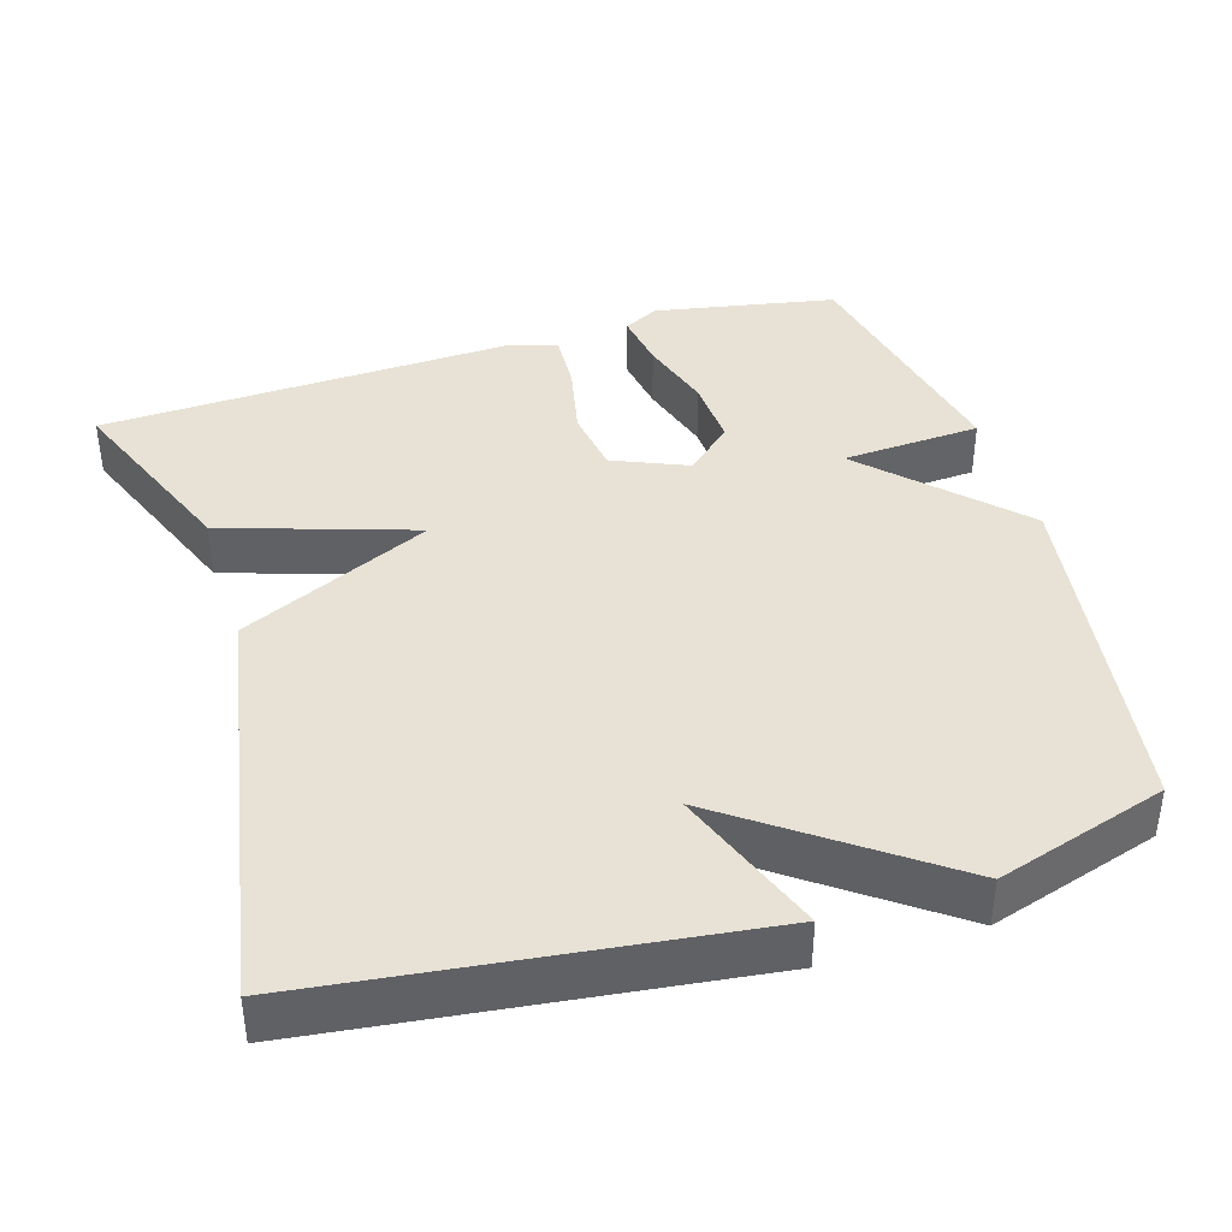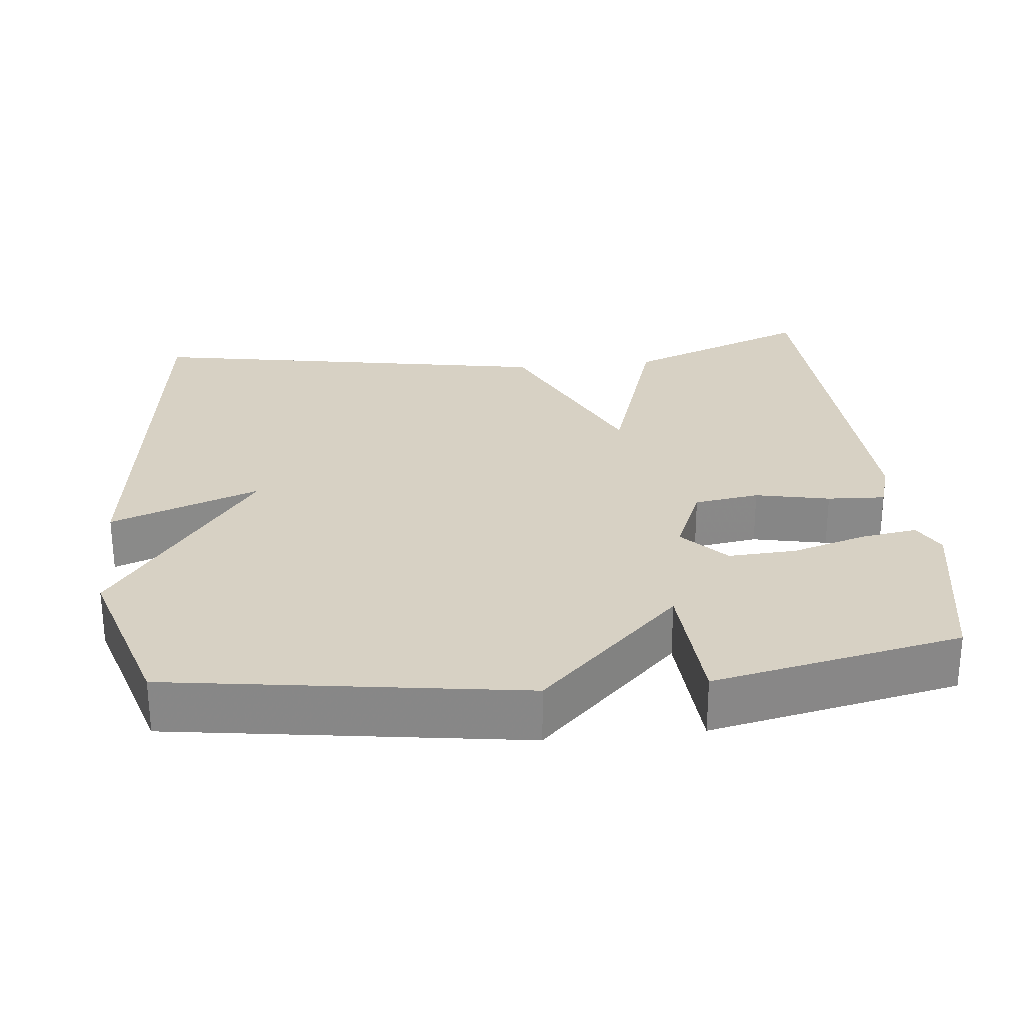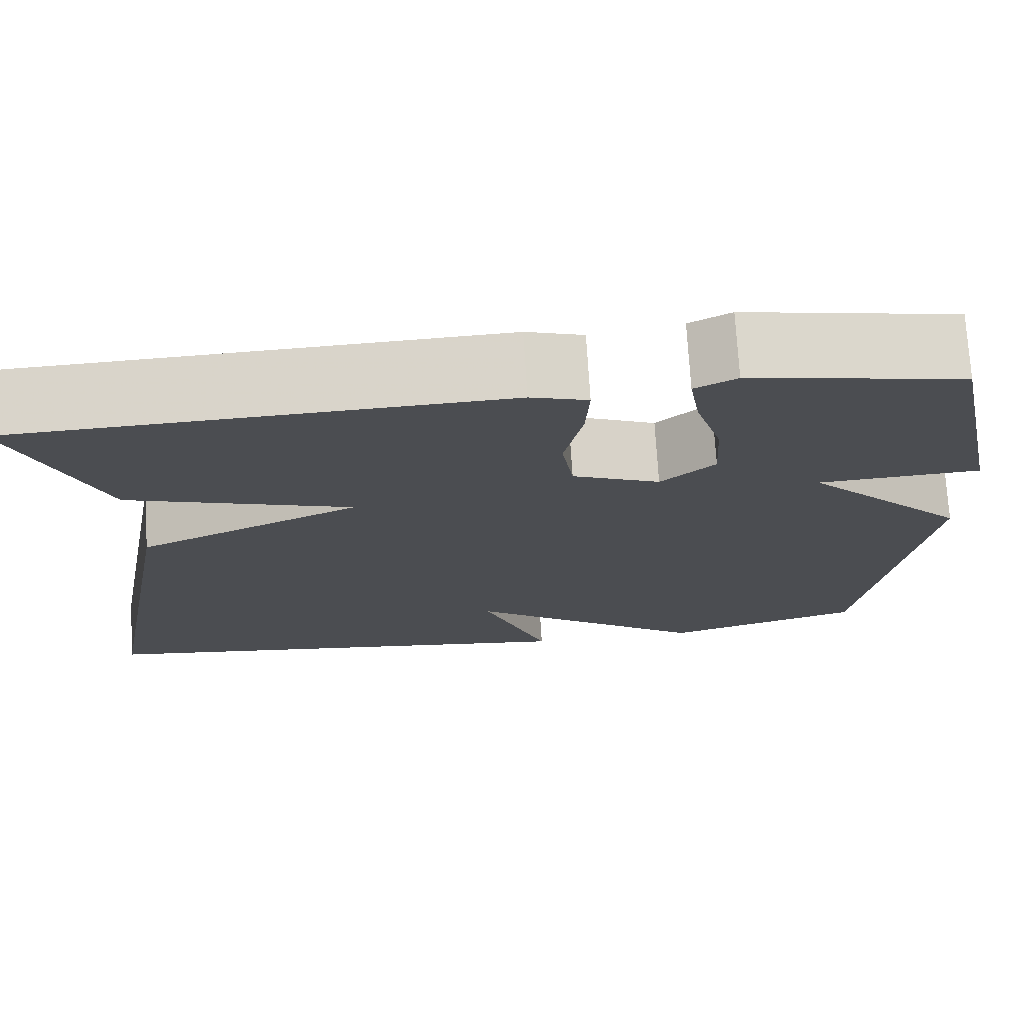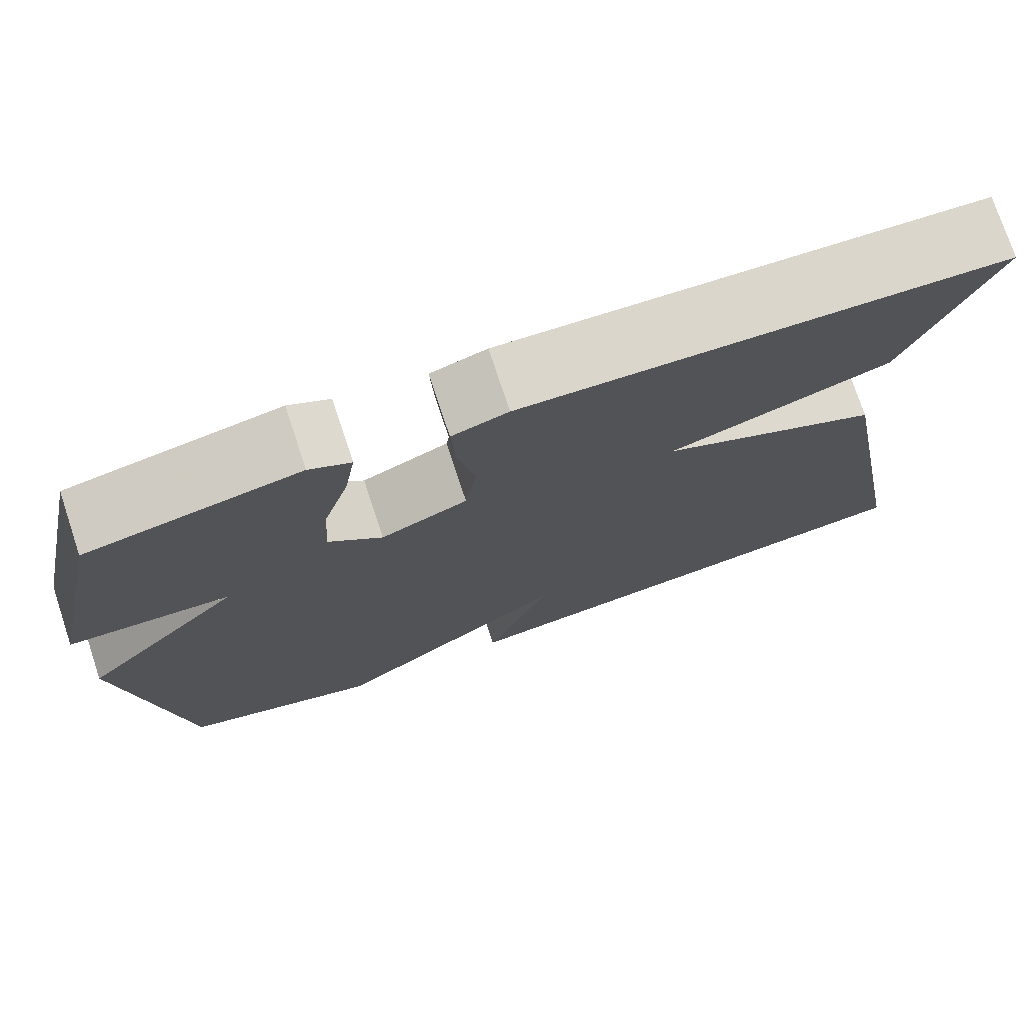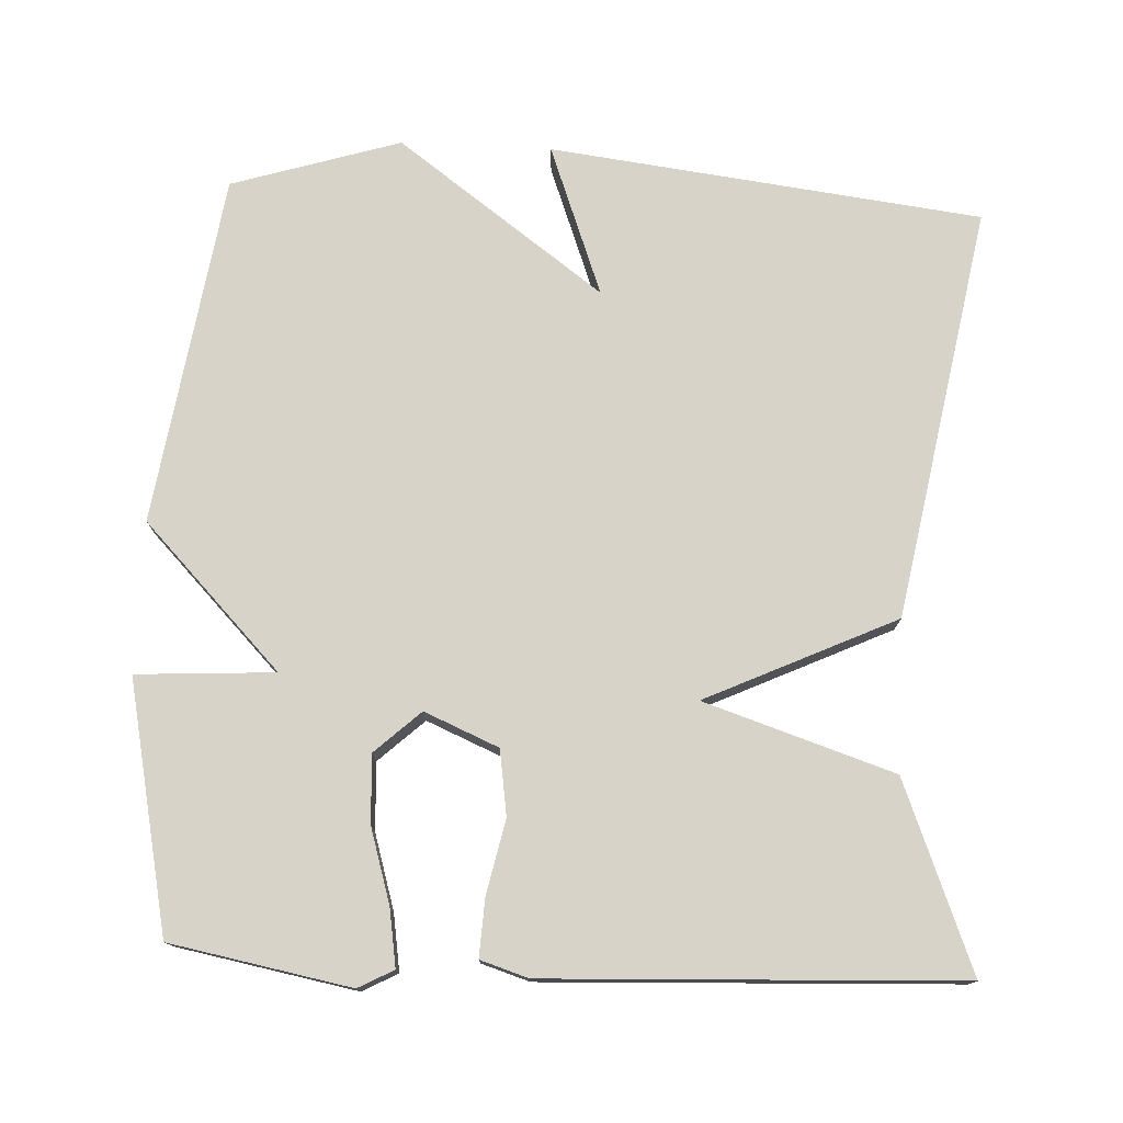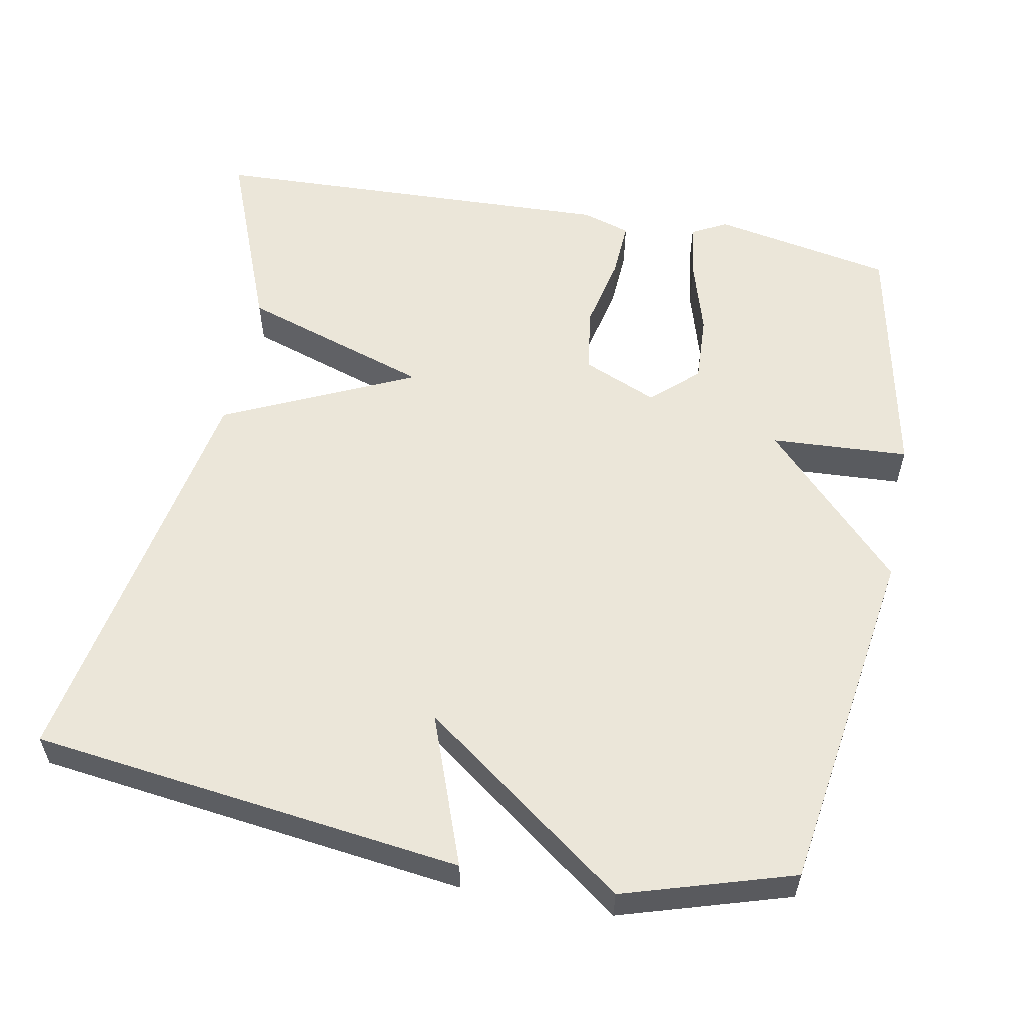
<metadata>
{"format":"obj","ext":"obj","renderer":"f3d","projection":"perspective","resolution":1024,"background":"white","views":[{"elev":40.1,"azim":163.0,"up":"+Y"},{"elev":27.1,"azim":-96.0,"up":"+Y"},{"elev":74.0,"azim":176.5,"up":"+Z"},{"elev":75.2,"azim":-18.4,"up":"+Z"},{"elev":76.3,"azim":2.7,"up":"+Y"},{"elev":57.0,"azim":-169.0,"up":"+Y"}]}
</metadata>
<code>
v -0.5 0.07 0.5
v -0.26 0.07 0.545
v -0.213 0.07 0.52
v -0.225 0.07 0.444
v -0.255 0.07 0.345
v -0.26 0.07 0.254
v -0.199 0.07 0.198
v -0.1 0.07 0.24
v -0.087 0.07 0.327
v -0.108 0.07 0.426
v -0.112 0.07 0.503
v -0.048 0.07 0.523
v 0.5 0.07 0.5
v 0.401 0.07 0.25
v 0.148 0.07 0.168
v 0.401 0.07 0.05
v 0.5 0.07 -0.5
v -0.075 0.07 -0.57
v 0 0.07 -0.37
v -0.275 0.07 -0.57
v -0.5 0.07 -0.5
v -0.569 0.07 -0.032
v -0.385 0.07 0.157
v -0.569 0.07 0.168
v -0.5 0 0.5
v -0.26 0 0.545
v -0.213 0 0.52
v -0.225 0 0.444
v -0.255 0 0.345
v -0.26 0 0.254
v -0.199 0 0.198
v -0.1 0 0.24
v -0.087 0 0.327
v -0.108 0 0.426
v -0.112 0 0.503
v -0.048 0 0.523
v 0.5 0 0.5
v 0.401 0 0.25
v 0.148 0 0.168
v 0.401 0 0.05
v 0.5 0 -0.5
v -0.075 0 -0.57
v 0 0 -0.37
v -0.275 0 -0.57
v -0.5 0 -0.5
v -0.569 0 -0.032
v -0.385 0 0.157
v -0.569 0 0.168
f 3 4 5
f 2 3 5
f 1 2 5
f 24 1 5
f 23 24 5
f 21 22 23
f 20 21 23
f 19 20 23
f 16 17 18 19
f 15 16 19 23
f 13 14 15
f 12 13 15
f 11 12 15
f 10 11 15
f 9 10 15
f 8 9 15
f 7 8 15
f 7 15 23
f 6 7 23
f 5 6 23
f 29 28 27
f 29 27 26
f 29 26 25
f 29 25 48
f 29 48 47
f 47 46 45
f 47 45 44
f 47 44 43
f 43 42 41 40
f 47 43 40 39
f 39 38 37
f 39 37 36
f 39 36 35
f 39 35 34
f 39 34 33
f 39 33 32
f 39 32 31
f 47 39 31
f 47 31 30
f 47 30 29
f 1 25 26 2
f 2 26 27 3
f 3 27 28 4
f 4 28 29 5
f 5 29 30 6
f 6 30 31 7
f 7 31 32 8
f 8 32 33 9
f 9 33 34 10
f 10 34 35 11
f 11 35 36 12
f 12 36 37 13
f 13 37 38 14
f 14 38 39 15
f 15 39 40 16
f 16 40 41 17
f 17 41 42 18
f 18 42 43 19
f 19 43 44 20
f 20 44 45 21
f 21 45 46 22
f 22 46 47 23
f 23 47 48 24
f 24 48 25 1

</code>
